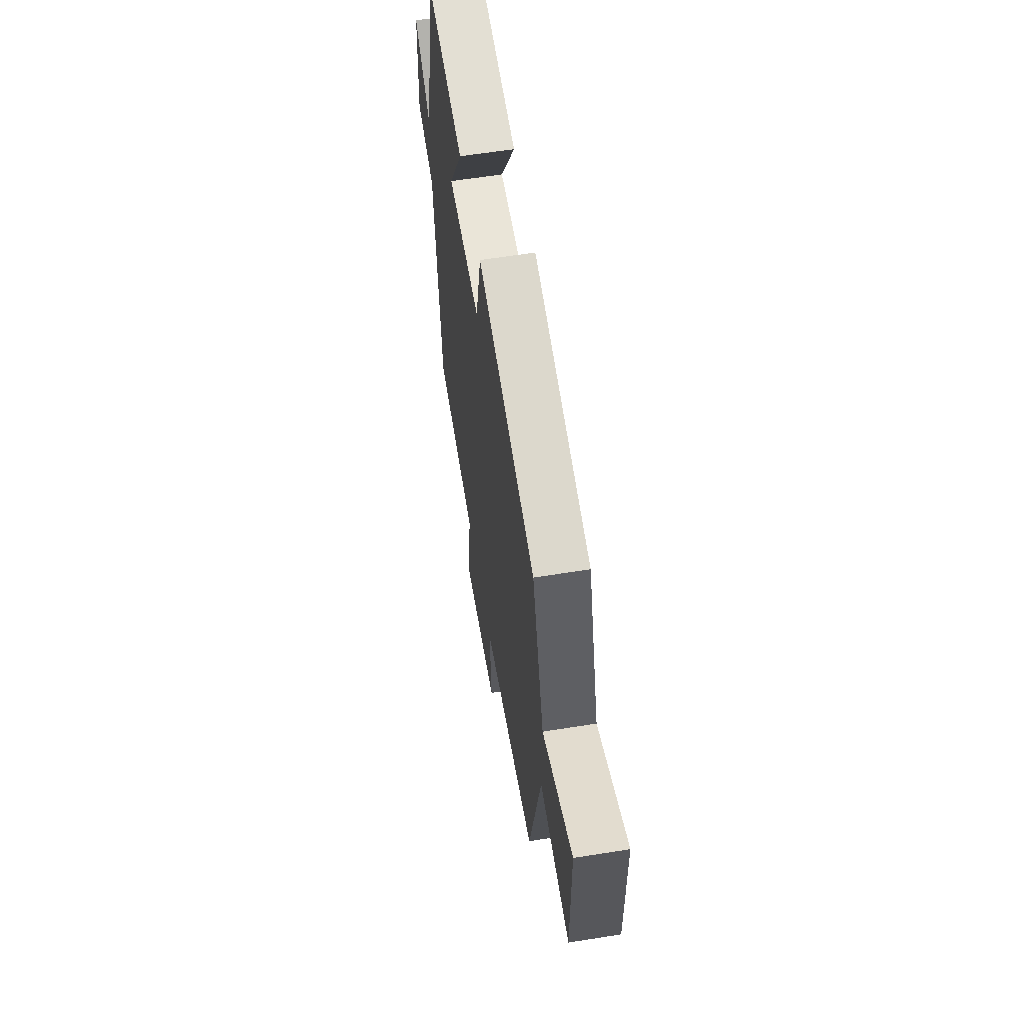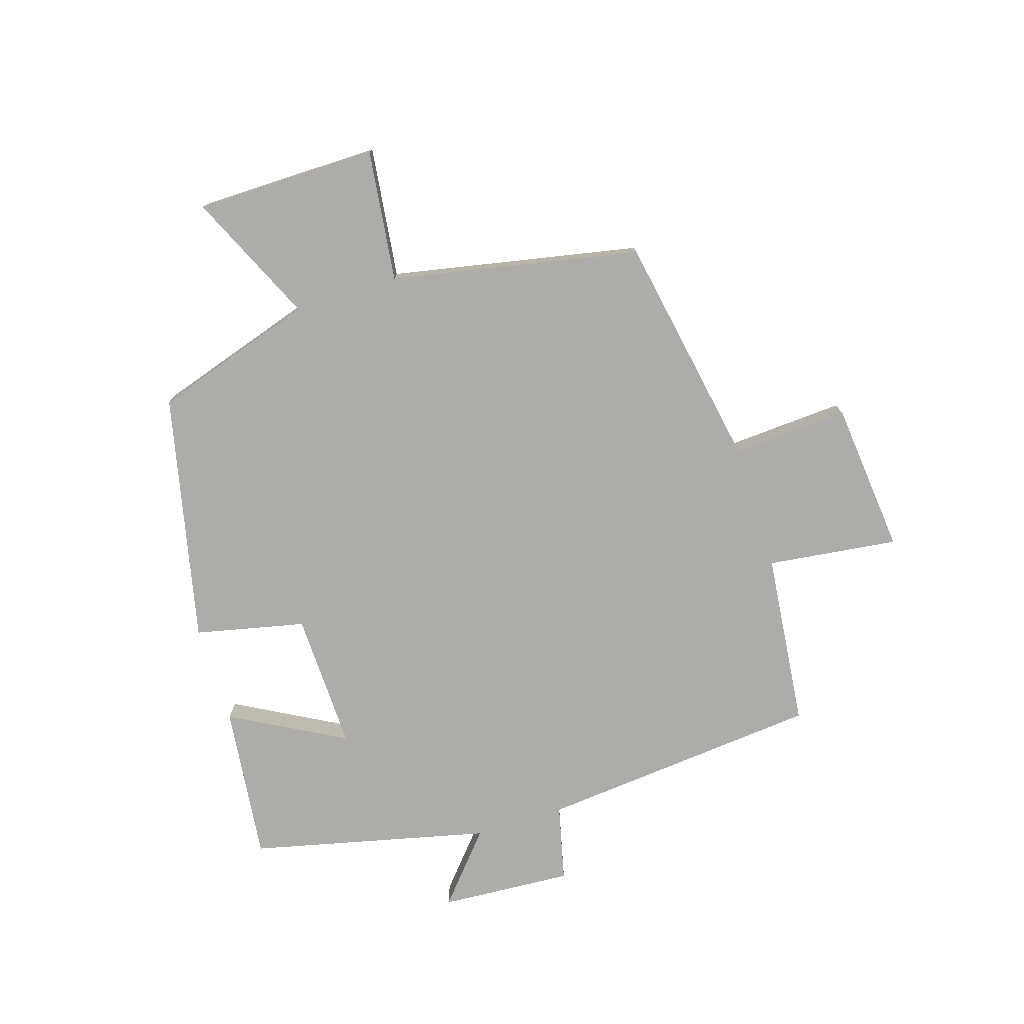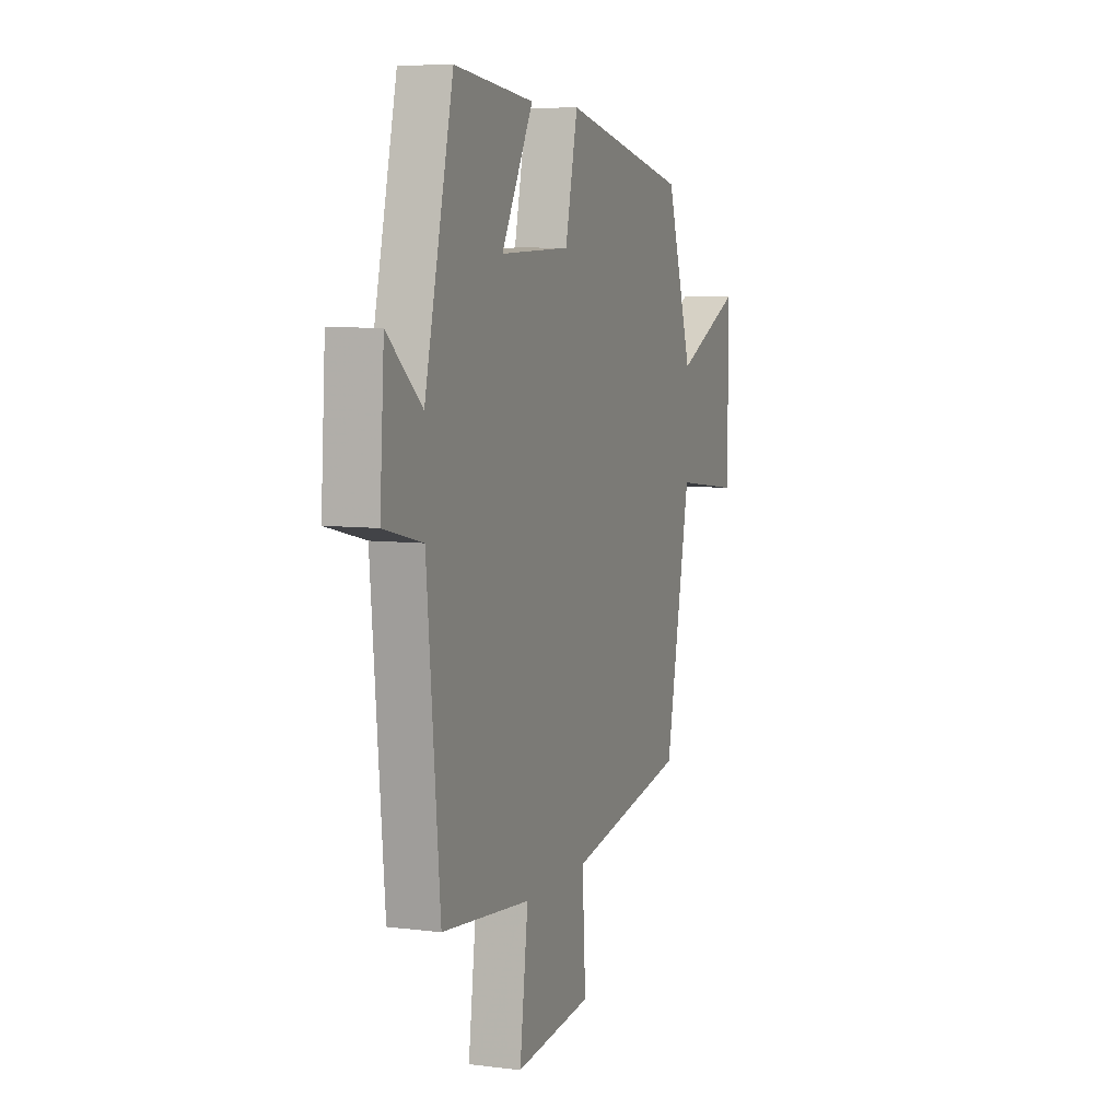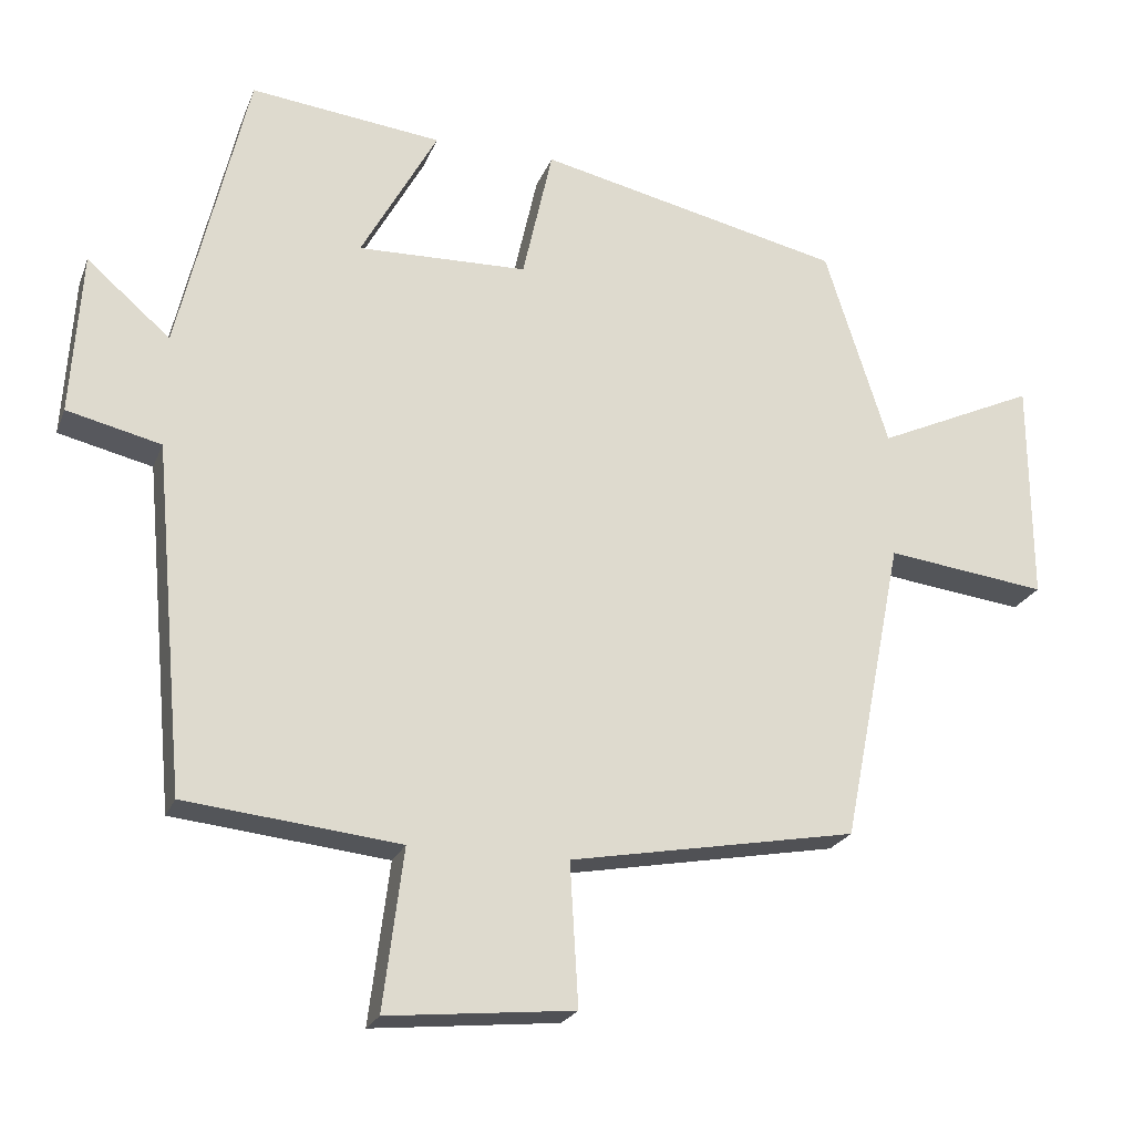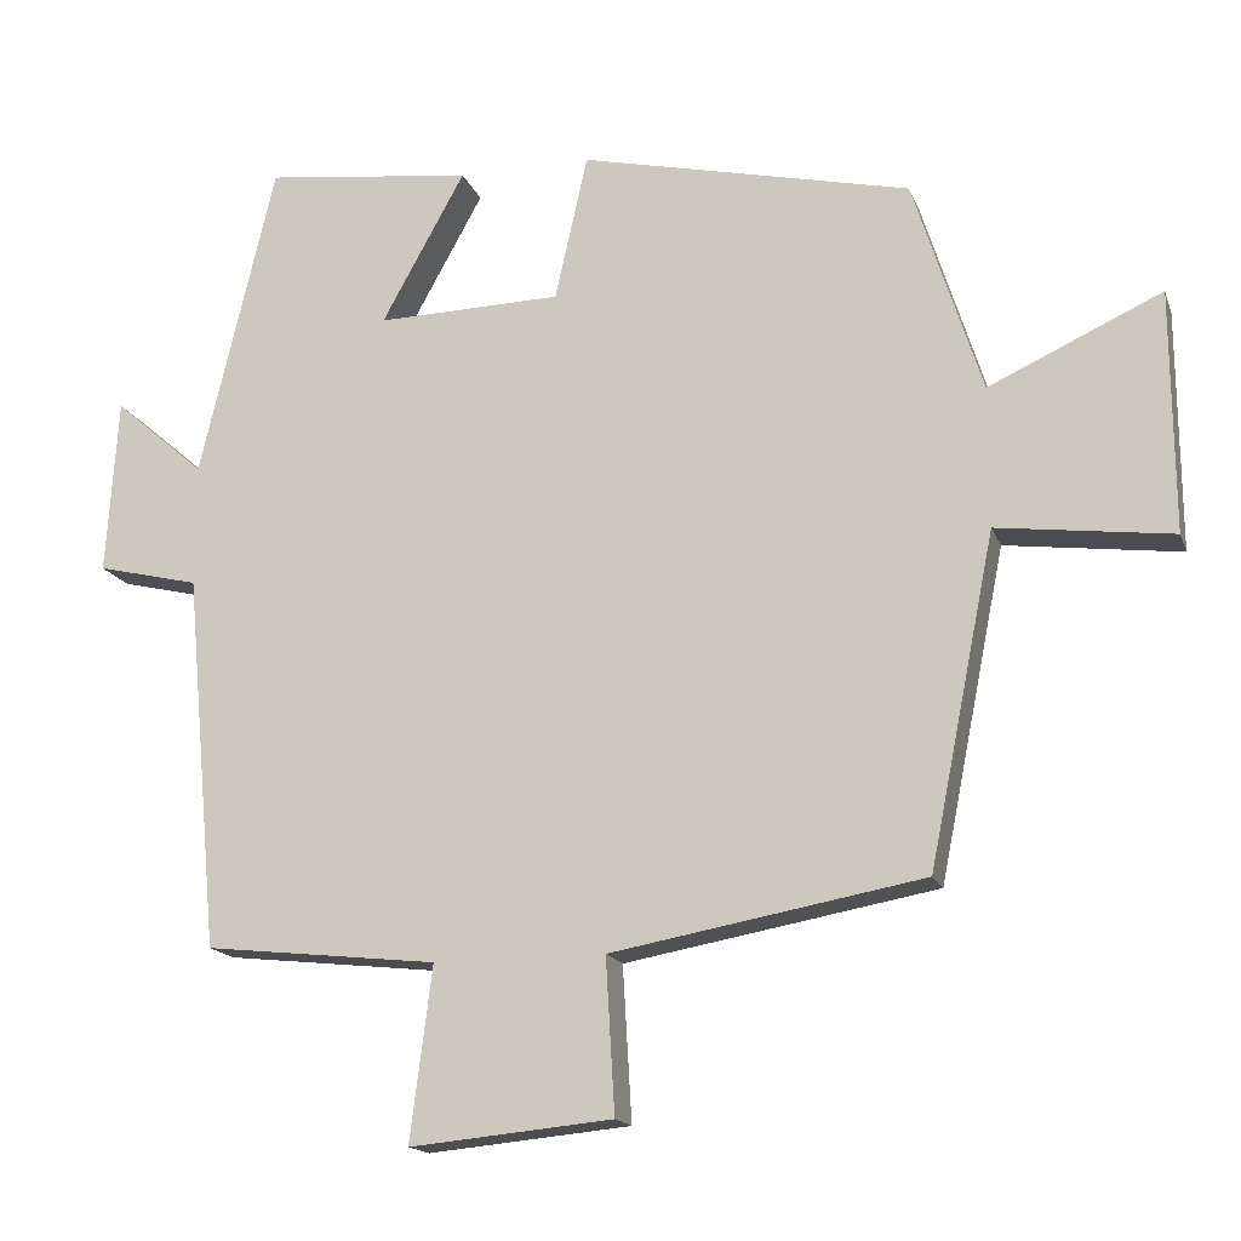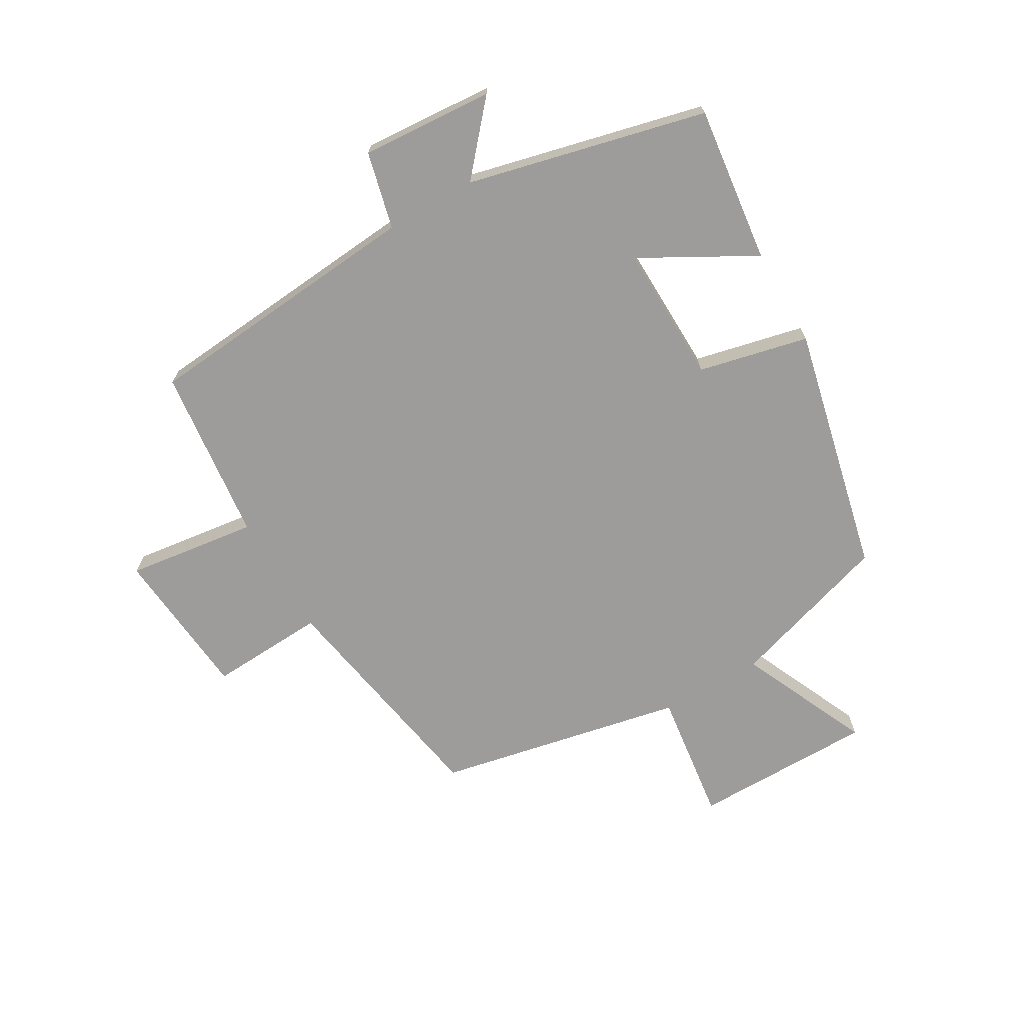
<metadata>
{"format":"obj","ext":"obj","renderer":"f3d","projection":"perspective","resolution":1024,"background":"white","views":[{"elev":60.6,"azim":80.7,"up":"+Z"},{"elev":-76.6,"azim":107.6,"up":"+Y"},{"elev":7.0,"azim":-70.1,"up":"+Z"},{"elev":-22.5,"azim":-17.8,"up":"+Z"},{"elev":-16.2,"azim":16.3,"up":"+Z"},{"elev":-70.1,"azim":-60.1,"up":"+Y"}]}
</metadata>
<code>
v 0.416 0.07 0.409
v 0.5 0.07 0.145
v 0.712 0.07 0.242
v 0.714 0.07 -0.054
v 0.5 0.07 -0.027
v 0.419 0.07 -0.431
v 0.037 0.07 -0.5
v 0.048 0.07 -0.689
v -0.2 0.07 -0.713
v -0.173 0.07 -0.5
v -0.458 0.07 -0.469
v -0.5 0.07 -0.008
v -0.625 0.07 0.022
v -0.611 0.07 0.238
v -0.5 0.07 0.142
v -0.408 0.07 0.53
v -0.153 0.07 0.5
v -0.255 0.07 0.315
v -0.029 0.07 0.321
v 0.011 0.07 0.5
v 0.416 0 0.409
v 0.5 0 0.145
v 0.712 0 0.242
v 0.714 0 -0.054
v 0.5 0 -0.027
v 0.419 0 -0.431
v 0.037 0 -0.5
v 0.048 0 -0.689
v -0.2 0 -0.713
v -0.173 0 -0.5
v -0.458 0 -0.469
v -0.5 0 -0.008
v -0.625 0 0.022
v -0.611 0 0.238
v -0.5 0 0.142
v -0.408 0 0.53
v -0.153 0 0.5
v -0.255 0 0.315
v -0.029 0 0.321
v 0.011 0 0.5
f 19 20 1 2
f 18 19 2
f 15 16 17 18
f 15 18 2
f 12 13 14 15
f 12 15 2
f 11 12 2
f 10 11 2
f 7 8 9 10
f 7 10 2
f 6 7 2
f 5 6 2
f 2 3 4 5
f 22 21 40 39
f 22 39 38
f 38 37 36 35
f 22 38 35
f 35 34 33 32
f 22 35 32
f 22 32 31
f 22 31 30
f 30 29 28 27
f 22 30 27
f 22 27 26
f 22 26 25
f 25 24 23 22
f 1 21 22 2
f 2 22 23 3
f 3 23 24 4
f 4 24 25 5
f 5 25 26 6
f 6 26 27 7
f 7 27 28 8
f 8 28 29 9
f 9 29 30 10
f 10 30 31 11
f 11 31 32 12
f 12 32 33 13
f 13 33 34 14
f 14 34 35 15
f 15 35 36 16
f 16 36 37 17
f 17 37 38 18
f 18 38 39 19
f 19 39 40 20
f 20 40 21 1

</code>
